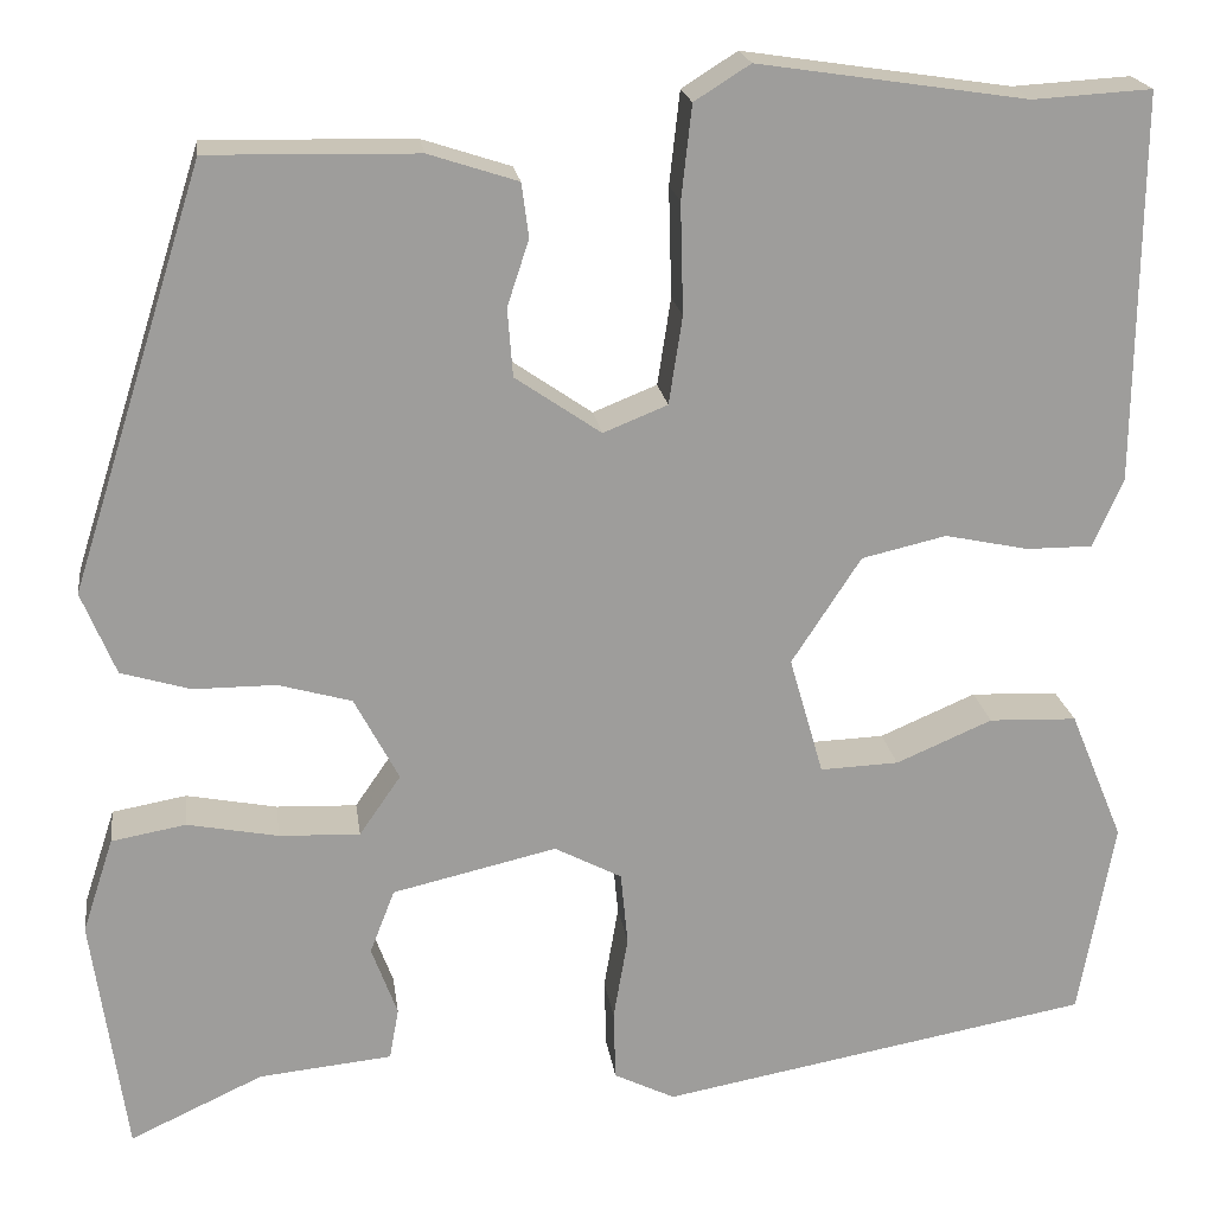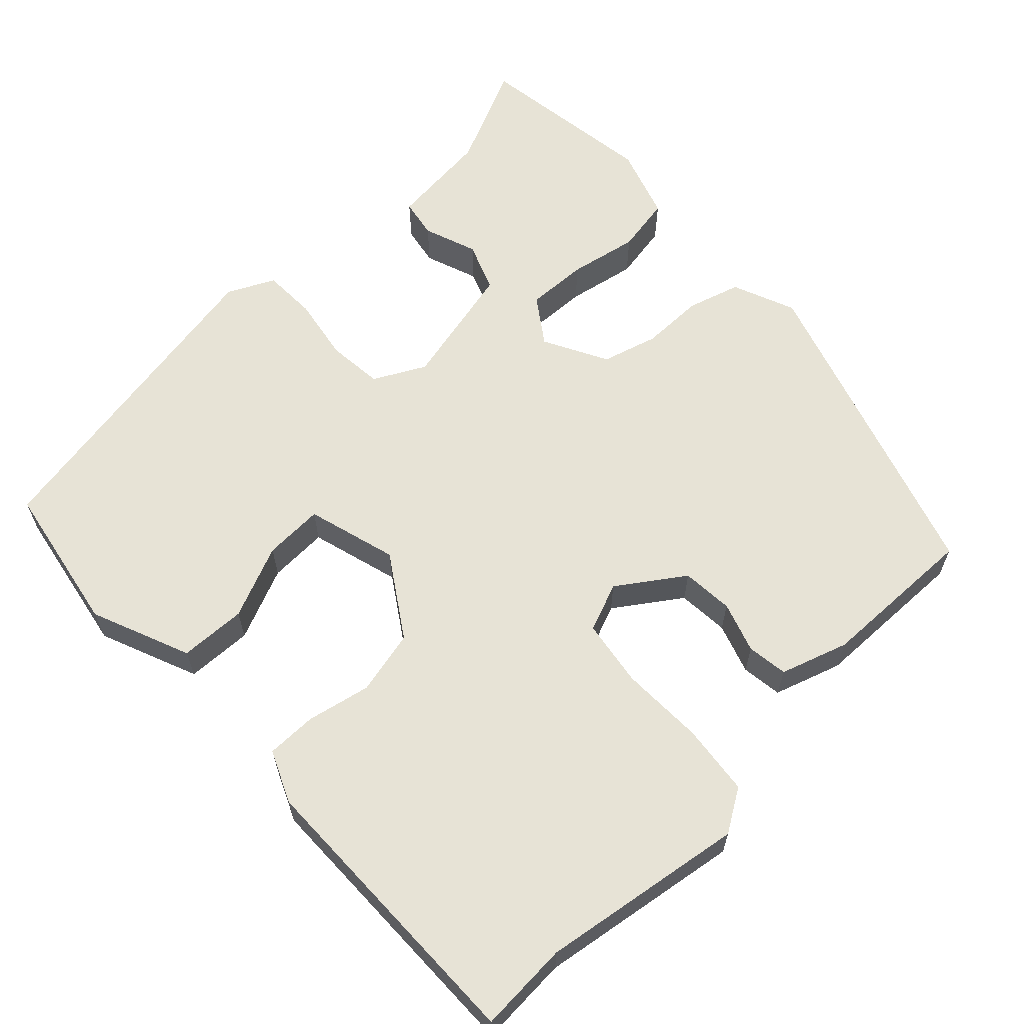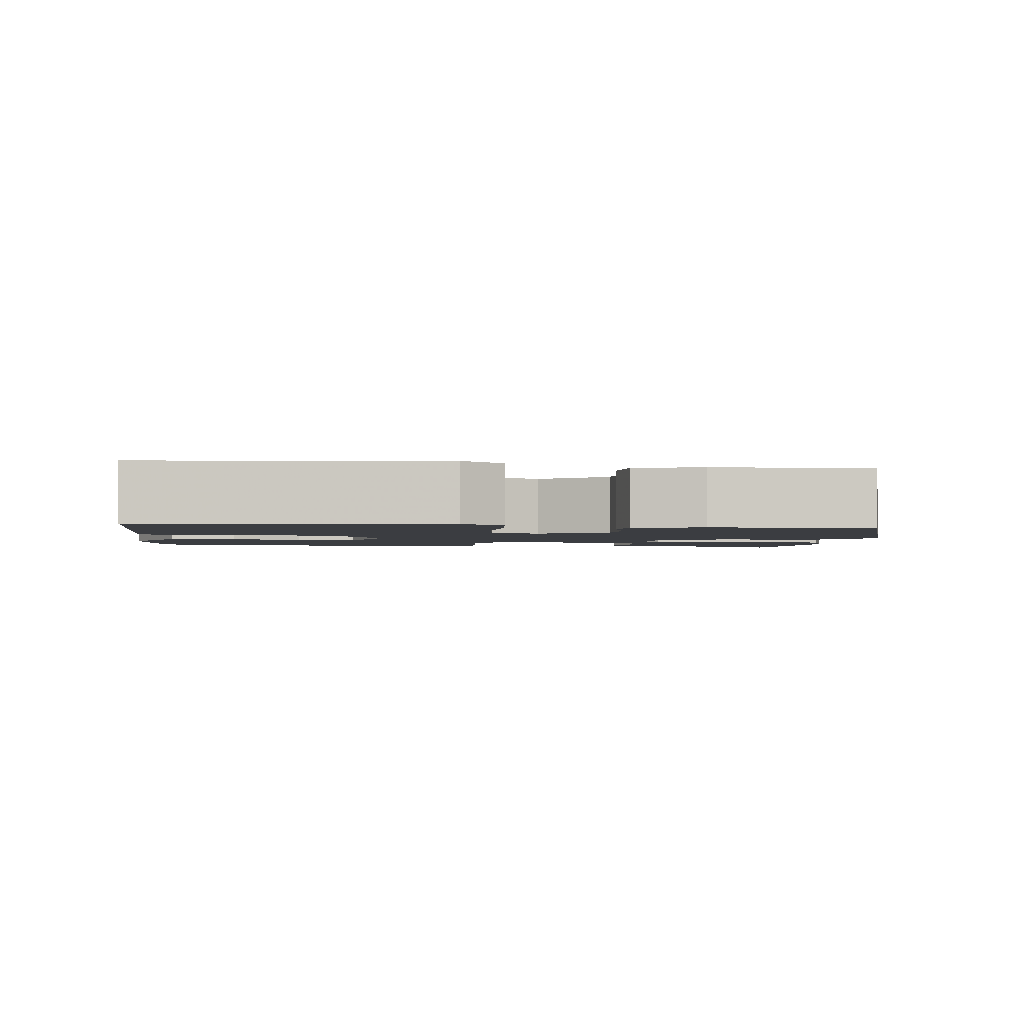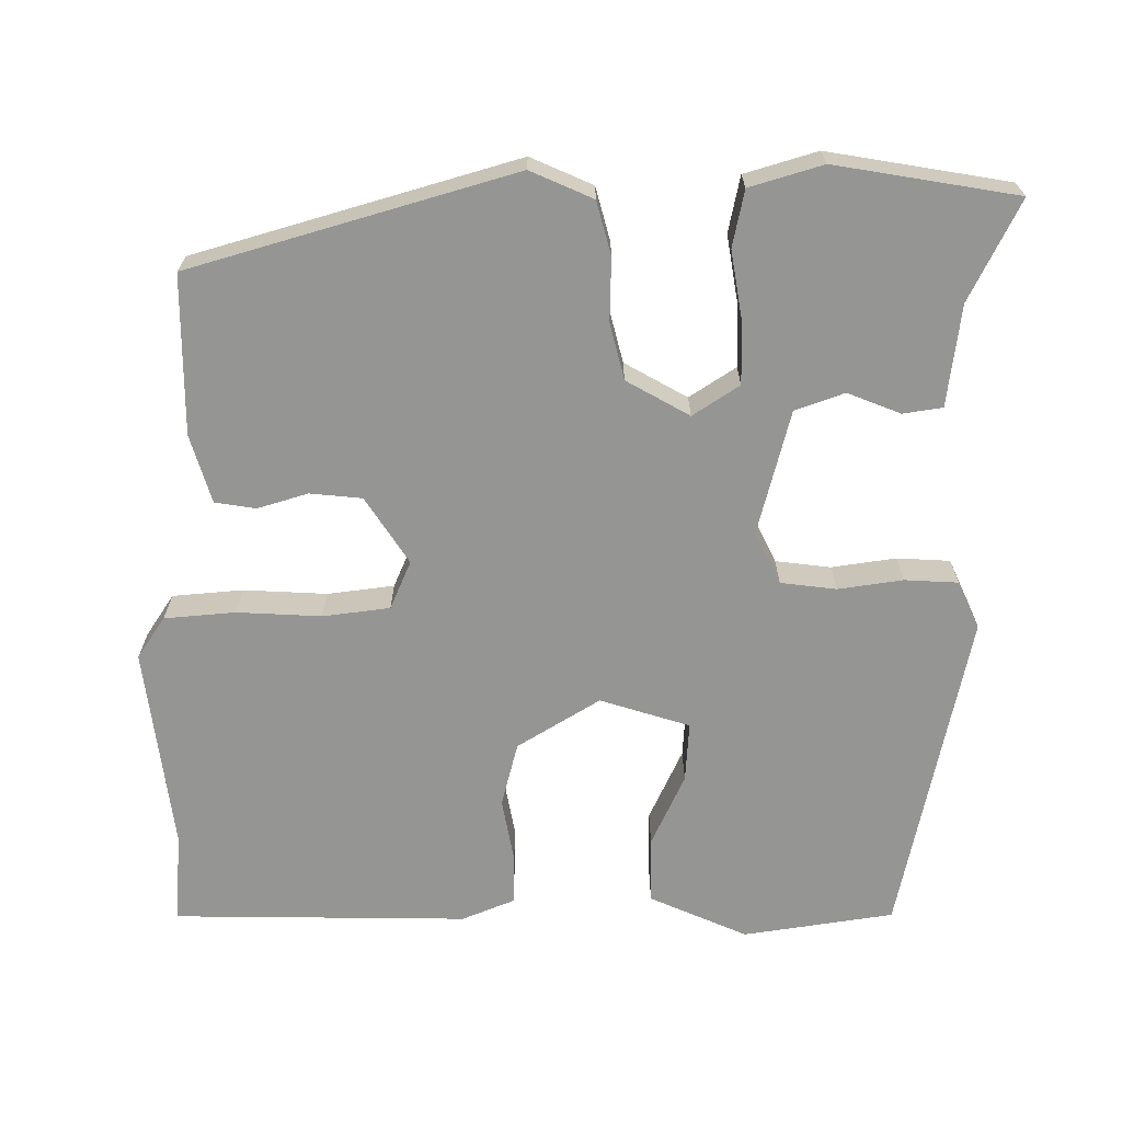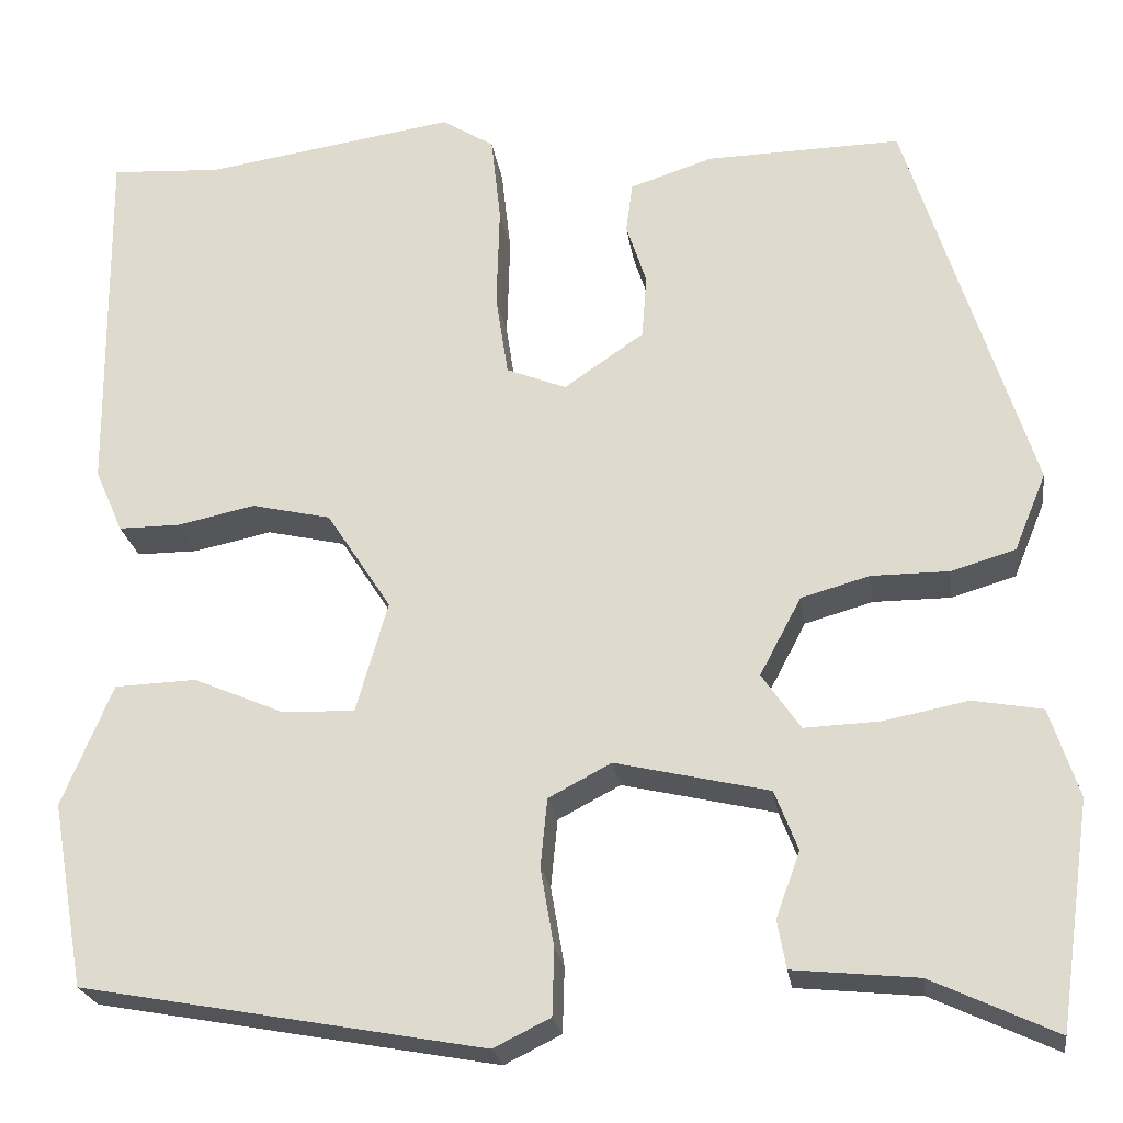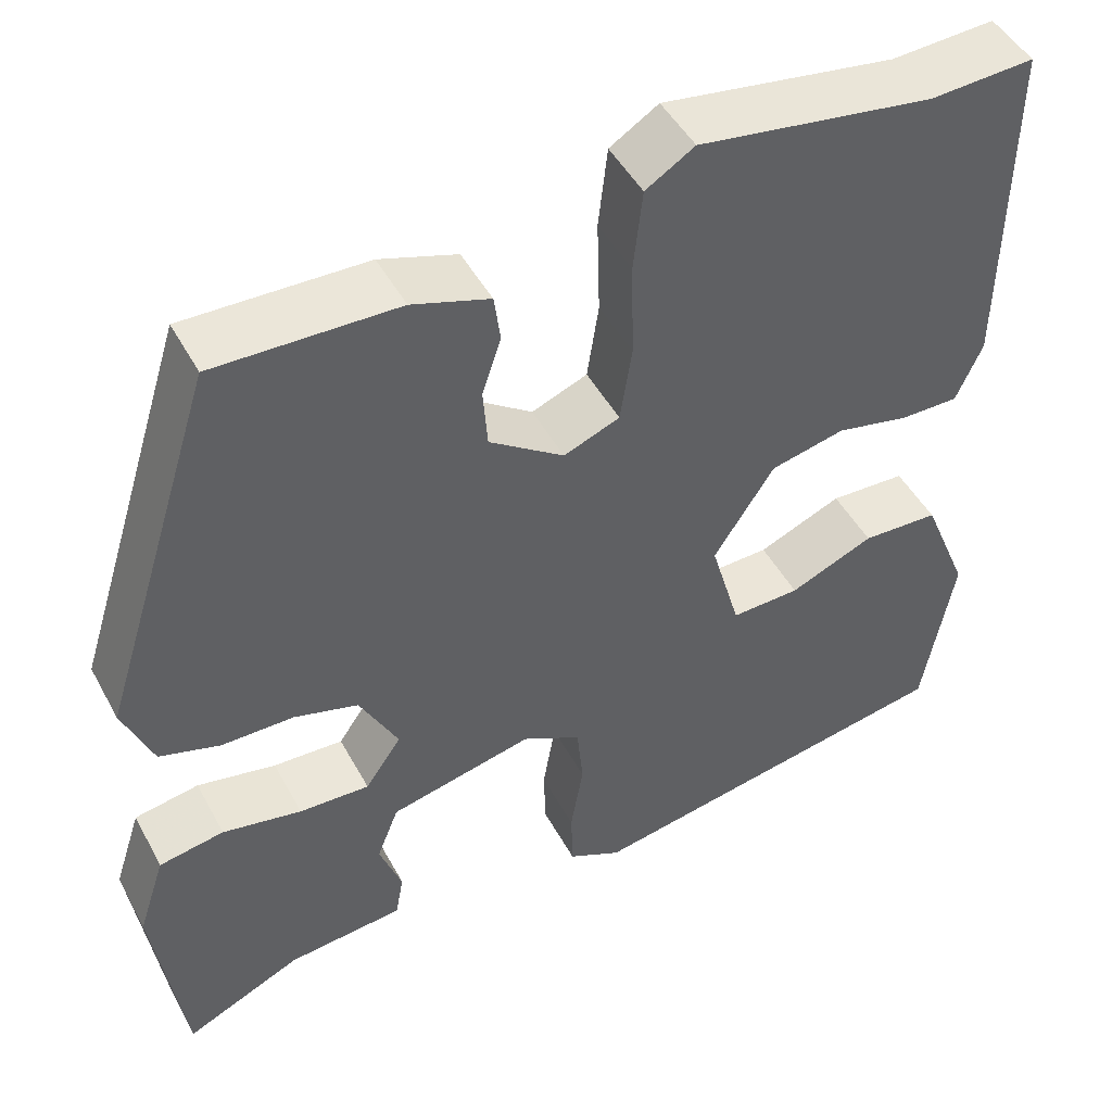
<metadata>
{"format":"obj","ext":"obj","renderer":"f3d","projection":"perspective","resolution":1024,"background":"white","views":[{"elev":19.9,"azim":172.3,"up":"+Z"},{"elev":62.7,"azim":-43.4,"up":"+Y"},{"elev":-2.3,"azim":-7.5,"up":"+Y"},{"elev":-67.4,"azim":88.8,"up":"+Y"},{"elev":-23.3,"azim":8.3,"up":"+Z"},{"elev":47.3,"azim":152.7,"up":"+Z"}]}
</metadata>
<code>
v 0.449 0.07 -0.519
v 0.32 0.07 -0.459
v 0.191 0.07 -0.446
v 0.182 0.07 -0.396
v 0.207 0.07 -0.328
v 0.183 0.07 -0.266
v 0.024 0.07 -0.229
v -0.041 0.07 -0.263
v -0.048 0.07 -0.334
v -0.034 0.07 -0.416
v -0.036 0.07 -0.484
v -0.095 0.07 -0.513
v -0.512 0.07 -0.437
v -0.546 0.07 -0.246
v -0.494 0.07 -0.12
v -0.409 0.07 -0.117
v -0.316 0.07 -0.157
v -0.24 0.07 -0.16
v -0.207 0.07 -0.045
v -0.274 0.07 0.058
v -0.356 0.07 0.077
v -0.437 0.07 0.06
v -0.501 0.07 0.06
v -0.53 0.07 0.126
v -0.534 0.07 0.502
v -0.419 0.07 0.495
v -0.159 0.07 0.534
v -0.105 0.07 0.5
v -0.095 0.07 0.41
v -0.098 0.07 0.303
v -0.085 0.07 0.218
v -0.023 0.07 0.193
v 0.06 0.07 0.25
v 0.065 0.07 0.316
v 0.044 0.07 0.38
v 0.051 0.07 0.432
v 0.137 0.07 0.46
v 0.339 0.07 0.464
v 0.468 0.07 0.057
v 0.435 0.07 -0.023
v 0.368 0.07 -0.043
v 0.288 0.07 -0.043
v 0.217 0.07 -0.063
v 0.174 0.07 -0.144
v 0.214 0.07 -0.202
v 0.292 0.07 -0.199
v 0.38 0.07 -0.182
v 0.452 0.07 -0.195
v 0.482 0.07 -0.287
v 0.449 0 -0.519
v 0.32 0 -0.459
v 0.191 0 -0.446
v 0.182 0 -0.396
v 0.207 0 -0.328
v 0.183 0 -0.266
v 0.024 0 -0.229
v -0.041 0 -0.263
v -0.048 0 -0.334
v -0.034 0 -0.416
v -0.036 0 -0.484
v -0.095 0 -0.513
v -0.512 0 -0.437
v -0.546 0 -0.246
v -0.494 0 -0.12
v -0.409 0 -0.117
v -0.316 0 -0.157
v -0.24 0 -0.16
v -0.207 0 -0.045
v -0.274 0 0.058
v -0.356 0 0.077
v -0.437 0 0.06
v -0.501 0 0.06
v -0.53 0 0.126
v -0.534 0 0.502
v -0.419 0 0.495
v -0.159 0 0.534
v -0.105 0 0.5
v -0.095 0 0.41
v -0.098 0 0.303
v -0.085 0 0.218
v -0.023 0 0.193
v 0.06 0 0.25
v 0.065 0 0.316
v 0.044 0 0.38
v 0.051 0 0.432
v 0.137 0 0.46
v 0.339 0 0.464
v 0.468 0 0.057
v 0.435 0 -0.023
v 0.368 0 -0.043
v 0.288 0 -0.043
v 0.217 0 -0.063
v 0.174 0 -0.144
v 0.214 0 -0.202
v 0.292 0 -0.199
v 0.38 0 -0.182
v 0.452 0 -0.195
v 0.482 0 -0.287
f 46 47 48 49
f 45 46 49 1
f 39 40 41 42
f 39 42 43
f 38 39 43
f 37 38 43 44
f 34 35 36 37
f 33 34 37 44
f 27 28 29 30
f 26 27 30 31
f 25 26 31
f 24 25 31
f 21 22 23 24
f 20 21 24 31
f 19 20 31 32
f 14 15 16 17
f 14 17 18
f 13 14 18
f 12 13 18
f 9 10 11 12
f 8 9 12 18
f 7 8 18 19
f 2 3 4 5
f 45 1 2 5
f 44 45 5 6
f 19 32 33 44
f 6 7 19 44
f 98 97 96 95
f 50 98 95 94
f 91 90 89 88
f 92 91 88
f 92 88 87
f 93 92 87 86
f 86 85 84 83
f 93 86 83 82
f 79 78 77 76
f 80 79 76 75
f 80 75 74
f 80 74 73
f 73 72 71 70
f 80 73 70 69
f 81 80 69 68
f 66 65 64 63
f 67 66 63
f 67 63 62
f 67 62 61
f 61 60 59 58
f 67 61 58 57
f 68 67 57 56
f 54 53 52 51
f 54 51 50 94
f 55 54 94 93
f 93 82 81 68
f 93 68 56 55
f 1 50 51 2
f 2 51 52 3
f 3 52 53 4
f 4 53 54 5
f 5 54 55 6
f 6 55 56 7
f 7 56 57 8
f 8 57 58 9
f 9 58 59 10
f 10 59 60 11
f 11 60 61 12
f 12 61 62 13
f 13 62 63 14
f 14 63 64 15
f 15 64 65 16
f 16 65 66 17
f 17 66 67 18
f 18 67 68 19
f 19 68 69 20
f 20 69 70 21
f 21 70 71 22
f 22 71 72 23
f 23 72 73 24
f 24 73 74 25
f 25 74 75 26
f 26 75 76 27
f 27 76 77 28
f 28 77 78 29
f 29 78 79 30
f 30 79 80 31
f 31 80 81 32
f 32 81 82 33
f 33 82 83 34
f 34 83 84 35
f 35 84 85 36
f 36 85 86 37
f 37 86 87 38
f 38 87 88 39
f 39 88 89 40
f 40 89 90 41
f 41 90 91 42
f 42 91 92 43
f 43 92 93 44
f 44 93 94 45
f 45 94 95 46
f 46 95 96 47
f 47 96 97 48
f 48 97 98 49
f 49 98 50 1

</code>
